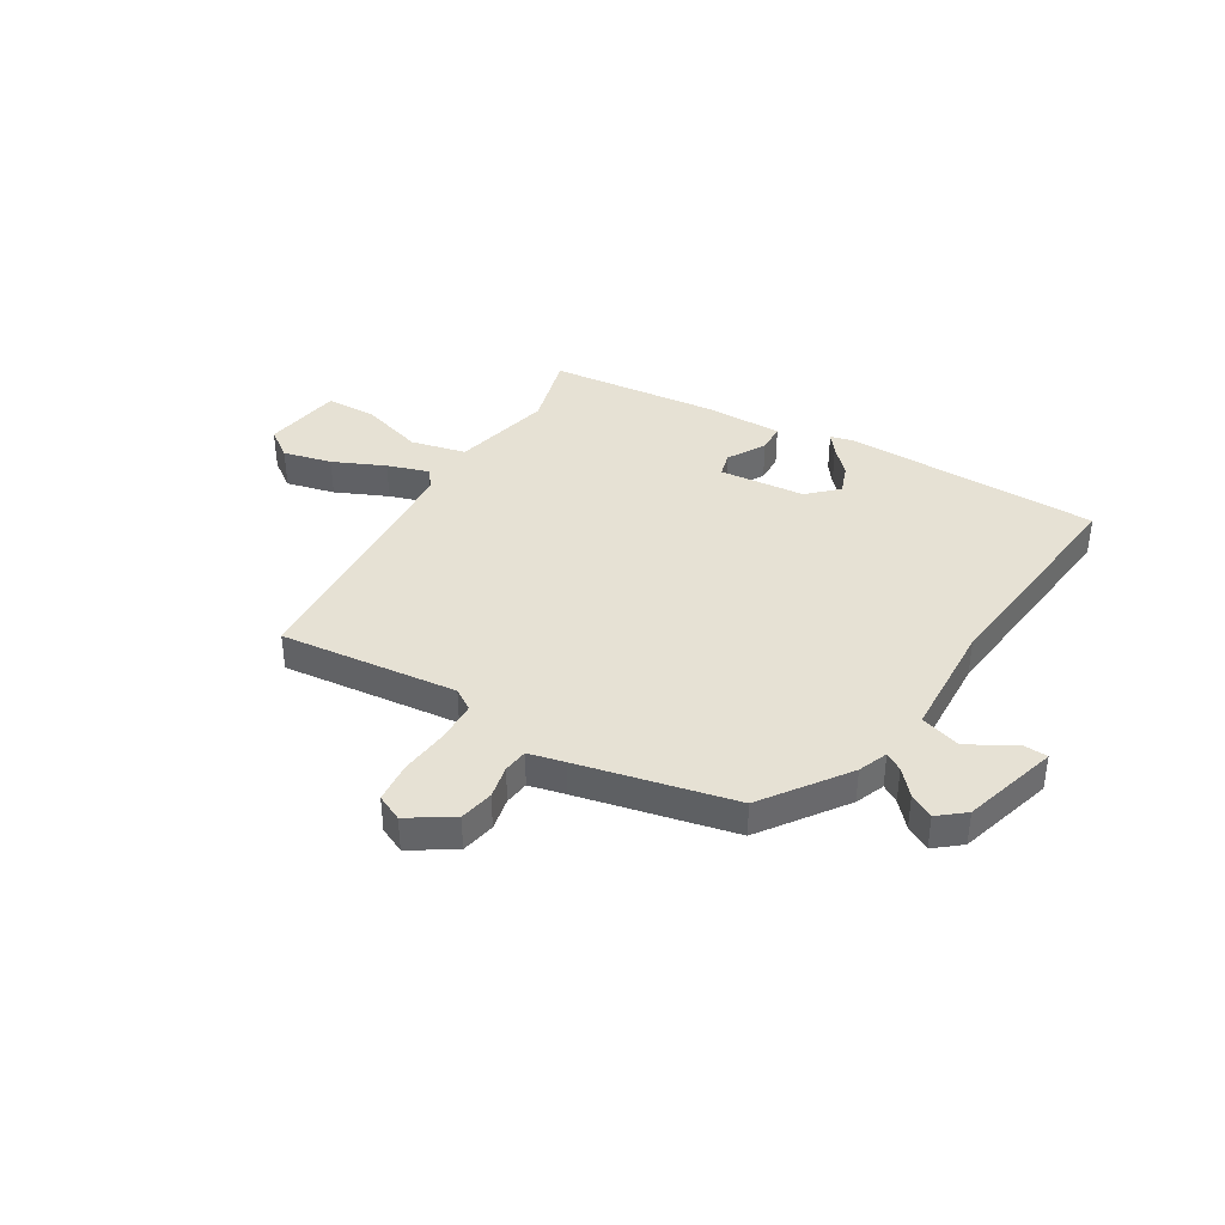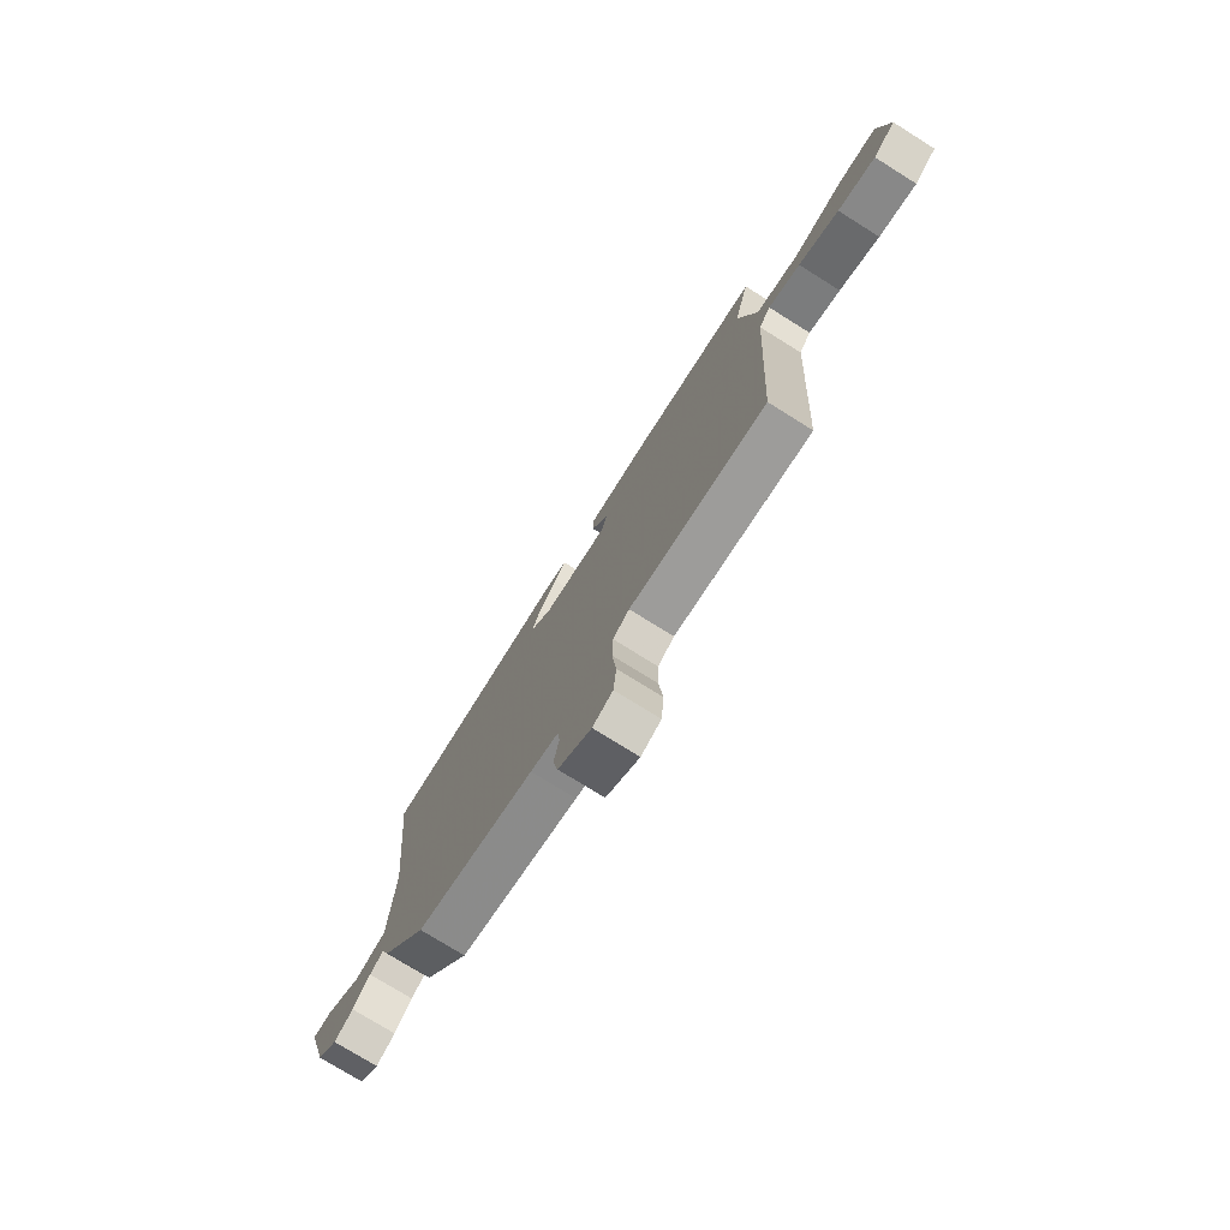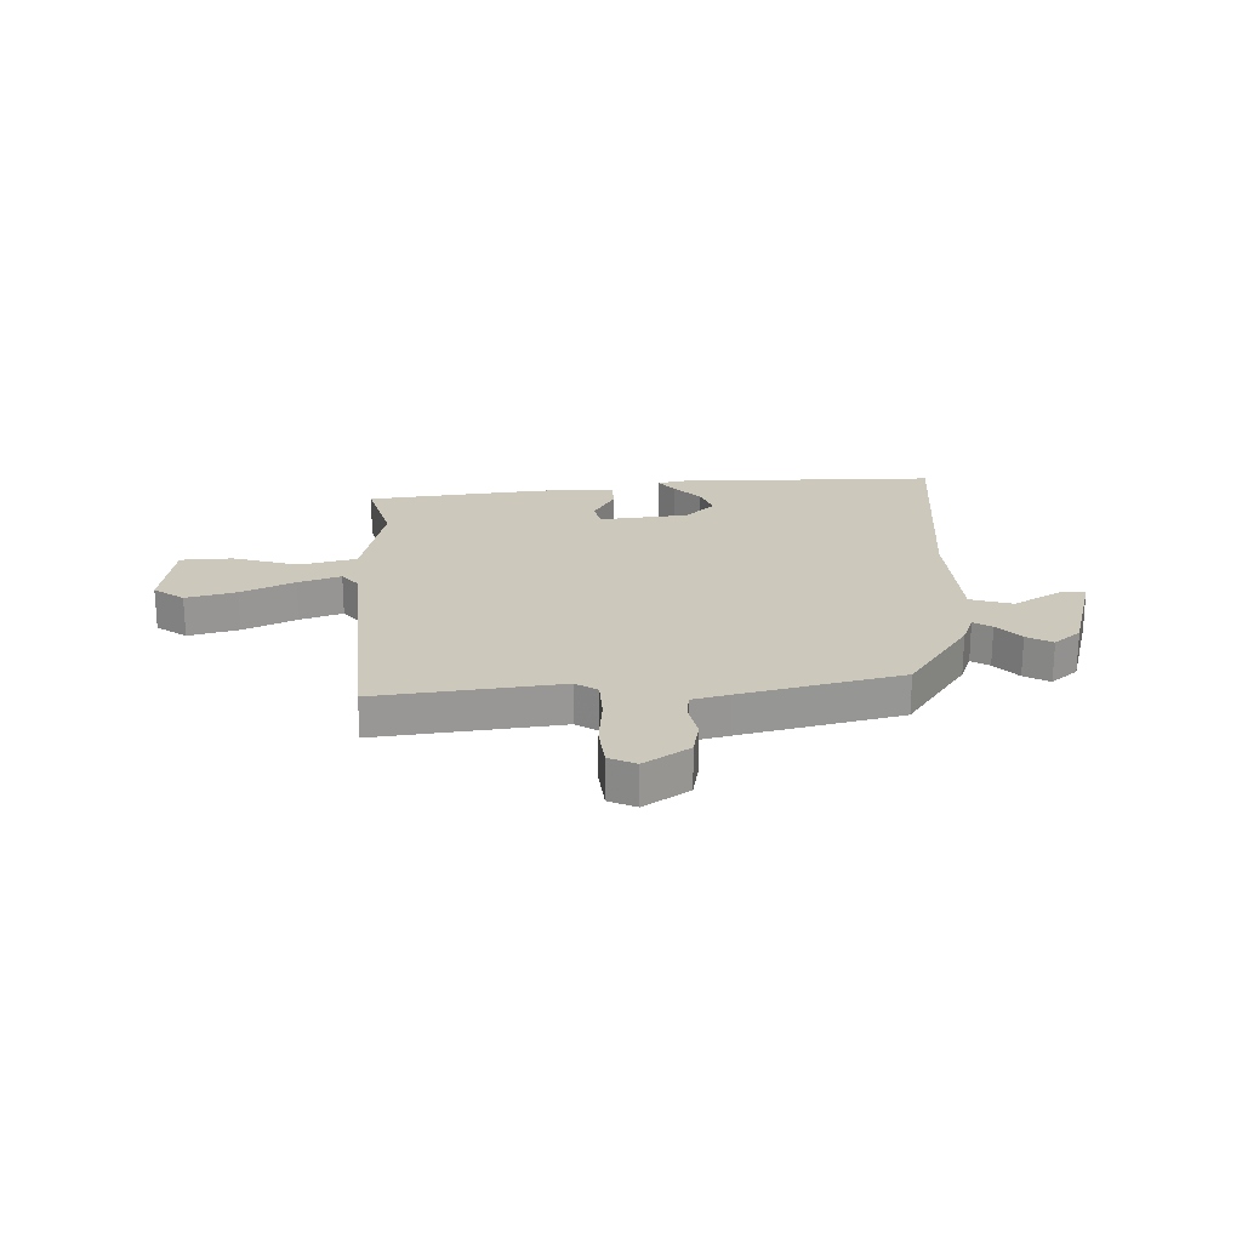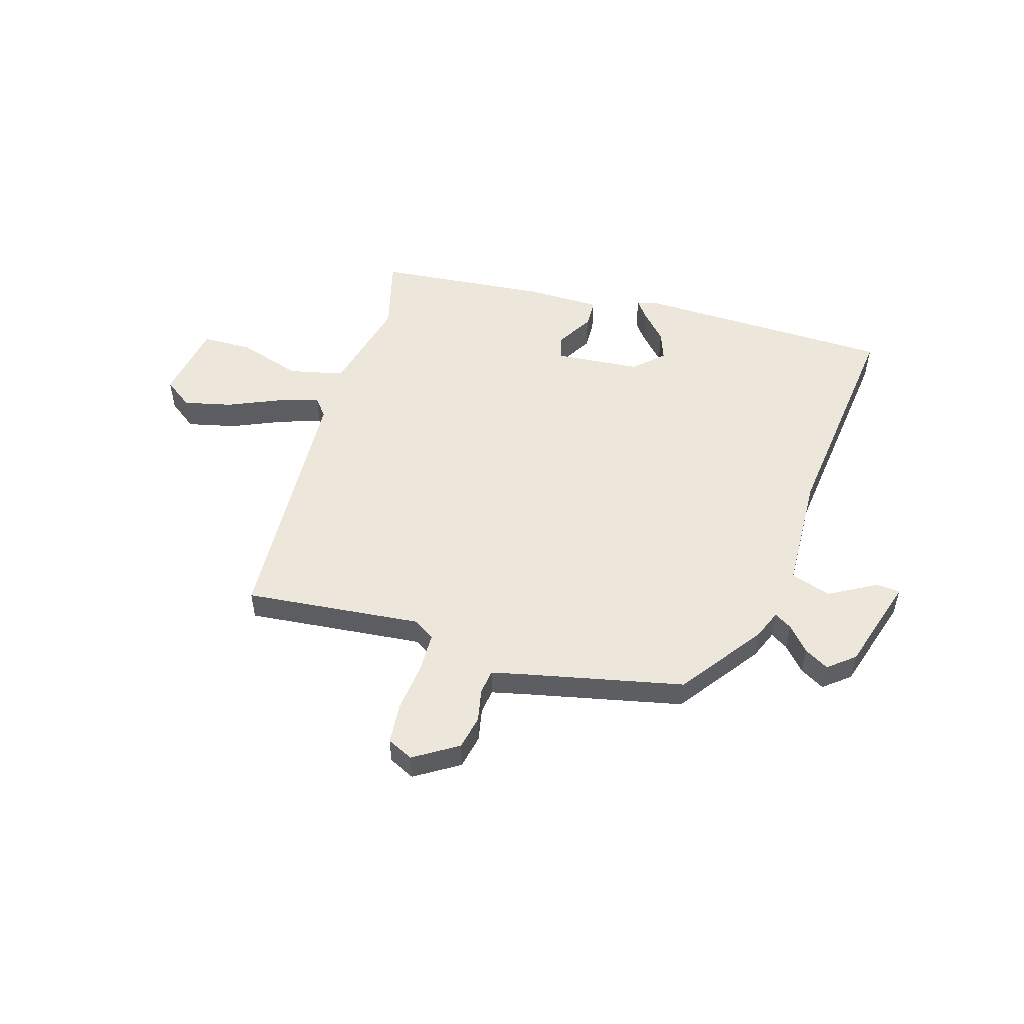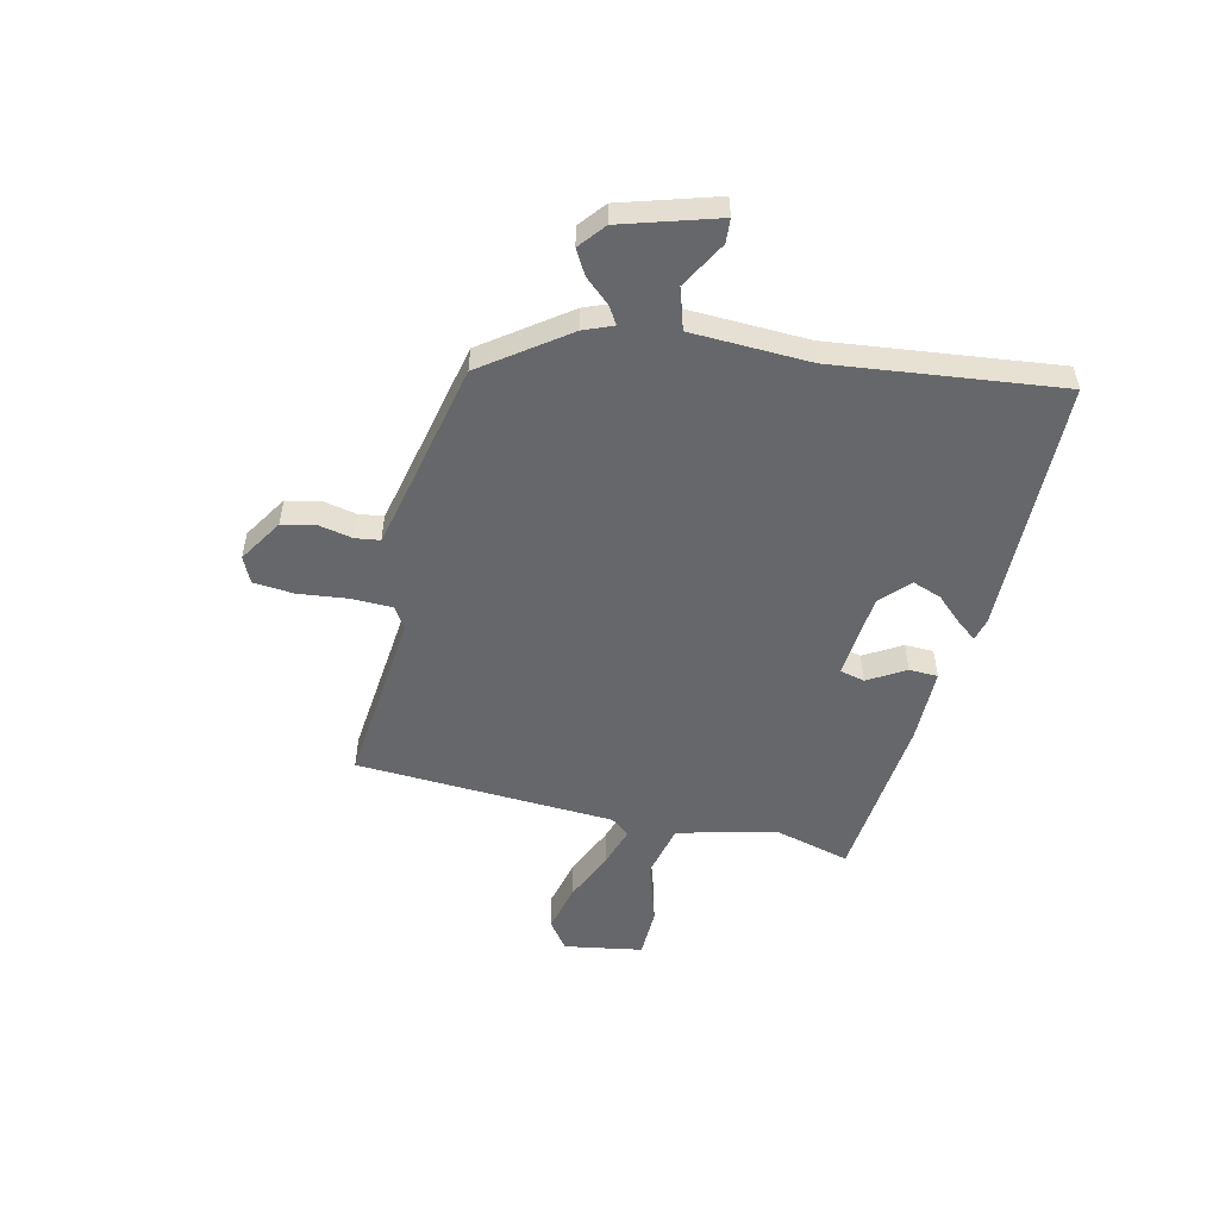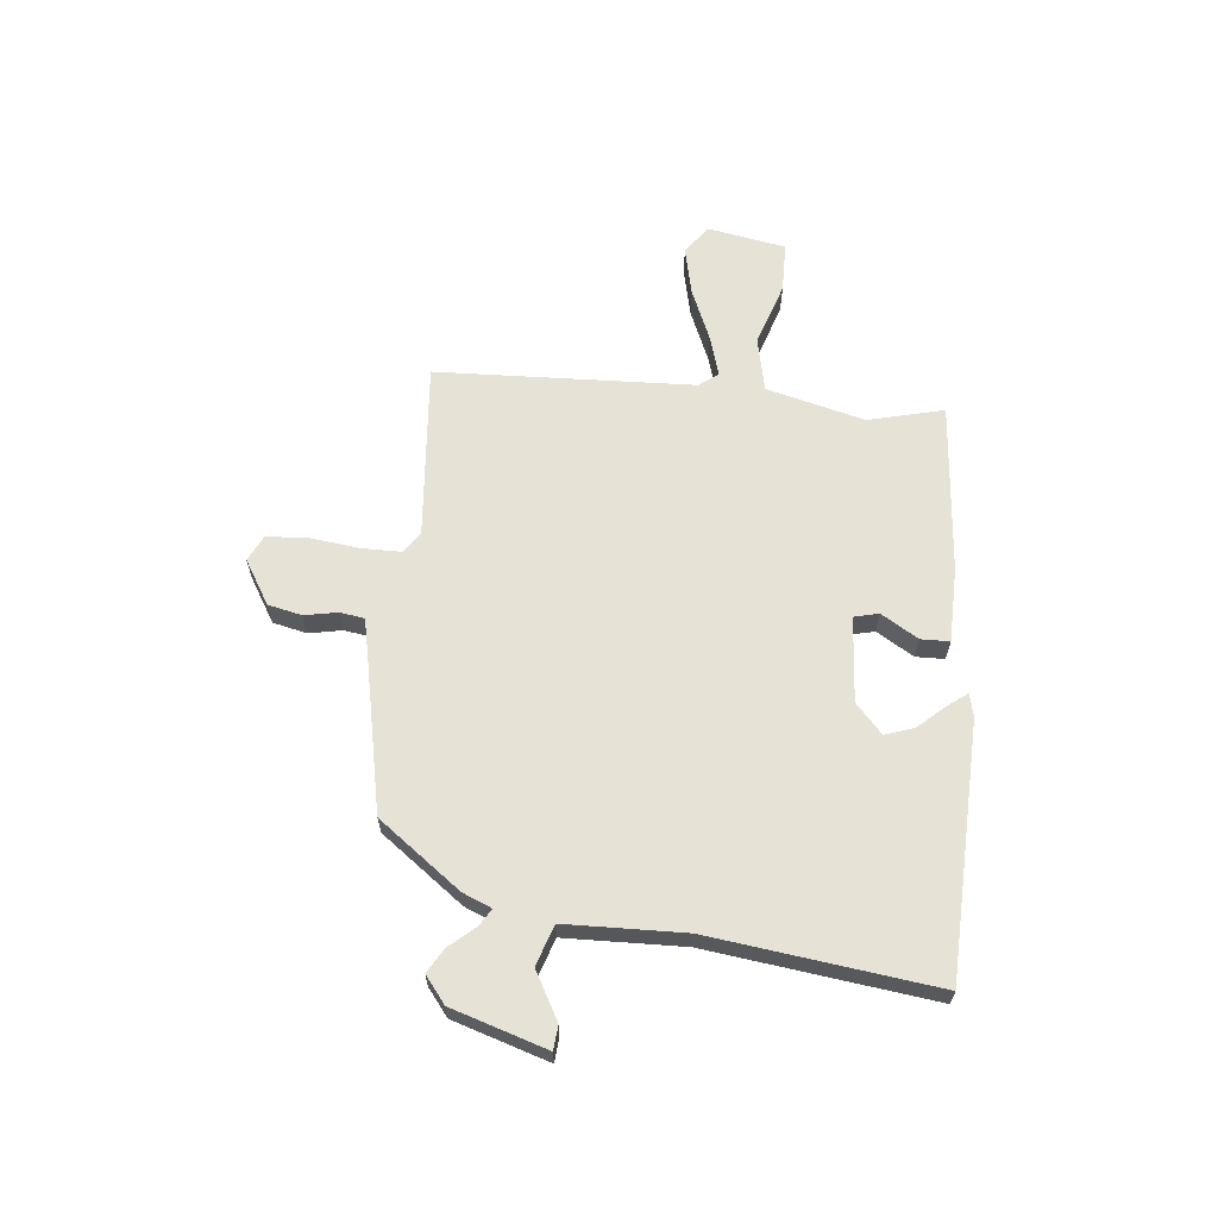
<metadata>
{"format":"obj","ext":"obj","renderer":"f3d","projection":"perspective","resolution":1024,"background":"white","views":[{"elev":39.0,"azim":-149.1,"up":"+Y"},{"elev":-75.6,"azim":58.0,"up":"+Z"},{"elev":22.1,"azim":177.3,"up":"+Y"},{"elev":51.9,"azim":-163.0,"up":"+Y"},{"elev":-52.2,"azim":-102.8,"up":"+Y"},{"elev":63.2,"azim":-83.2,"up":"+Y"}]}
</metadata>
<code>
v 0.469 0.07 -0.506
v 0.136 0.07 -0.471
v 0.096 0.07 -0.497
v 0.094 0.07 -0.573
v 0.104 0.07 -0.666
v 0.097 0.07 -0.742
v 0.048 0.07 -0.765
v -0.034 0.07 -0.713
v -0.047 0.07 -0.649
v -0.034 0.07 -0.587
v -0.04 0.07 -0.541
v -0.108 0.07 -0.525
v -0.399 0.07 -0.46
v -0.511 0.07 -0.304
v -0.533 0.07 -0.249
v -0.566 0.07 -0.269
v -0.607 0.07 -0.315
v -0.653 0.07 -0.341
v -0.702 0.07 -0.301
v -0.755 0.07 -0.122
v -0.71 0.07 -0.119
v -0.622 0.07 -0.169
v -0.546 0.07 -0.145
v -0.536 0.07 0.077
v -0.582 0.07 0.5
v -0.102 0.07 0.507
v -0.059 0.07 0.496
v -0.086 0.07 0.461
v -0.133 0.07 0.411
v -0.153 0.07 0.357
v -0.099 0.07 0.306
v 0.062 0.07 0.291
v 0.074 0.07 0.337
v 0.033 0.07 0.407
v 0.035 0.07 0.461
v 0.176 0.07 0.461
v 0.498 0.07 0.428
v 0.46 0.07 0.287
v 0.504 0.07 0.101
v 0.607 0.07 0.077
v 0.727 0.07 0.114
v 0.821 0.07 0.111
v 0.845 0.07 -0.036
v 0.791 0.07 -0.075
v 0.7 0.07 -0.053
v 0.603 0.07 -0.01
v 0.526 0.07 0.015
v 0.498 0.07 -0.02
v 0.469 0 -0.506
v 0.136 0 -0.471
v 0.096 0 -0.497
v 0.094 0 -0.573
v 0.104 0 -0.666
v 0.097 0 -0.742
v 0.048 0 -0.765
v -0.034 0 -0.713
v -0.047 0 -0.649
v -0.034 0 -0.587
v -0.04 0 -0.541
v -0.108 0 -0.525
v -0.399 0 -0.46
v -0.511 0 -0.304
v -0.533 0 -0.249
v -0.566 0 -0.269
v -0.607 0 -0.315
v -0.653 0 -0.341
v -0.702 0 -0.301
v -0.755 0 -0.122
v -0.71 0 -0.119
v -0.622 0 -0.169
v -0.546 0 -0.145
v -0.536 0 0.077
v -0.582 0 0.5
v -0.102 0 0.507
v -0.059 0 0.496
v -0.086 0 0.461
v -0.133 0 0.411
v -0.153 0 0.357
v -0.099 0 0.306
v 0.062 0 0.291
v 0.074 0 0.337
v 0.033 0 0.407
v 0.035 0 0.461
v 0.176 0 0.461
v 0.498 0 0.428
v 0.46 0 0.287
v 0.504 0 0.101
v 0.607 0 0.077
v 0.727 0 0.114
v 0.821 0 0.111
v 0.845 0 -0.036
v 0.791 0 -0.075
v 0.7 0 -0.053
v 0.603 0 -0.01
v 0.526 0 0.015
v 0.498 0 -0.02
f 44 45 46
f 43 44 46
f 42 43 46
f 41 42 46
f 40 41 46
f 39 40 46 47
f 36 37 38
f 35 36 38
f 34 35 38
f 33 34 38
f 32 33 38 39
f 39 47 48
f 32 39 48
f 31 32 48
f 27 28 29
f 26 27 29
f 25 26 29
f 24 25 29
f 23 24 29 30
f 20 21 22
f 19 20 22
f 18 19 22
f 17 18 22
f 16 17 22
f 15 16 22 23
f 23 30 31
f 15 23 31
f 14 15 31
f 13 14 31
f 12 13 31
f 8 9 10
f 7 8 10
f 6 7 10
f 5 6 10
f 4 5 10
f 3 4 10 11
f 12 31 48
f 11 12 48
f 3 11 48
f 2 3 48
f 1 2 48
f 94 93 92
f 94 92 91
f 94 91 90
f 94 90 89
f 94 89 88
f 95 94 88 87
f 86 85 84
f 86 84 83
f 86 83 82
f 86 82 81
f 87 86 81 80
f 96 95 87
f 96 87 80
f 96 80 79
f 77 76 75
f 77 75 74
f 77 74 73
f 77 73 72
f 78 77 72 71
f 70 69 68
f 70 68 67
f 70 67 66
f 70 66 65
f 70 65 64
f 71 70 64 63
f 79 78 71
f 79 71 63
f 79 63 62
f 79 62 61
f 79 61 60
f 58 57 56
f 58 56 55
f 58 55 54
f 58 54 53
f 58 53 52
f 59 58 52 51
f 96 79 60
f 96 60 59
f 96 59 51
f 96 51 50
f 96 50 49
f 1 49 50 2
f 2 50 51 3
f 3 51 52 4
f 4 52 53 5
f 5 53 54 6
f 6 54 55 7
f 7 55 56 8
f 8 56 57 9
f 9 57 58 10
f 10 58 59 11
f 11 59 60 12
f 12 60 61 13
f 13 61 62 14
f 14 62 63 15
f 15 63 64 16
f 16 64 65 17
f 17 65 66 18
f 18 66 67 19
f 19 67 68 20
f 20 68 69 21
f 21 69 70 22
f 22 70 71 23
f 23 71 72 24
f 24 72 73 25
f 25 73 74 26
f 26 74 75 27
f 27 75 76 28
f 28 76 77 29
f 29 77 78 30
f 30 78 79 31
f 31 79 80 32
f 32 80 81 33
f 33 81 82 34
f 34 82 83 35
f 35 83 84 36
f 36 84 85 37
f 37 85 86 38
f 38 86 87 39
f 39 87 88 40
f 40 88 89 41
f 41 89 90 42
f 42 90 91 43
f 43 91 92 44
f 44 92 93 45
f 45 93 94 46
f 46 94 95 47
f 47 95 96 48
f 48 96 49 1

</code>
